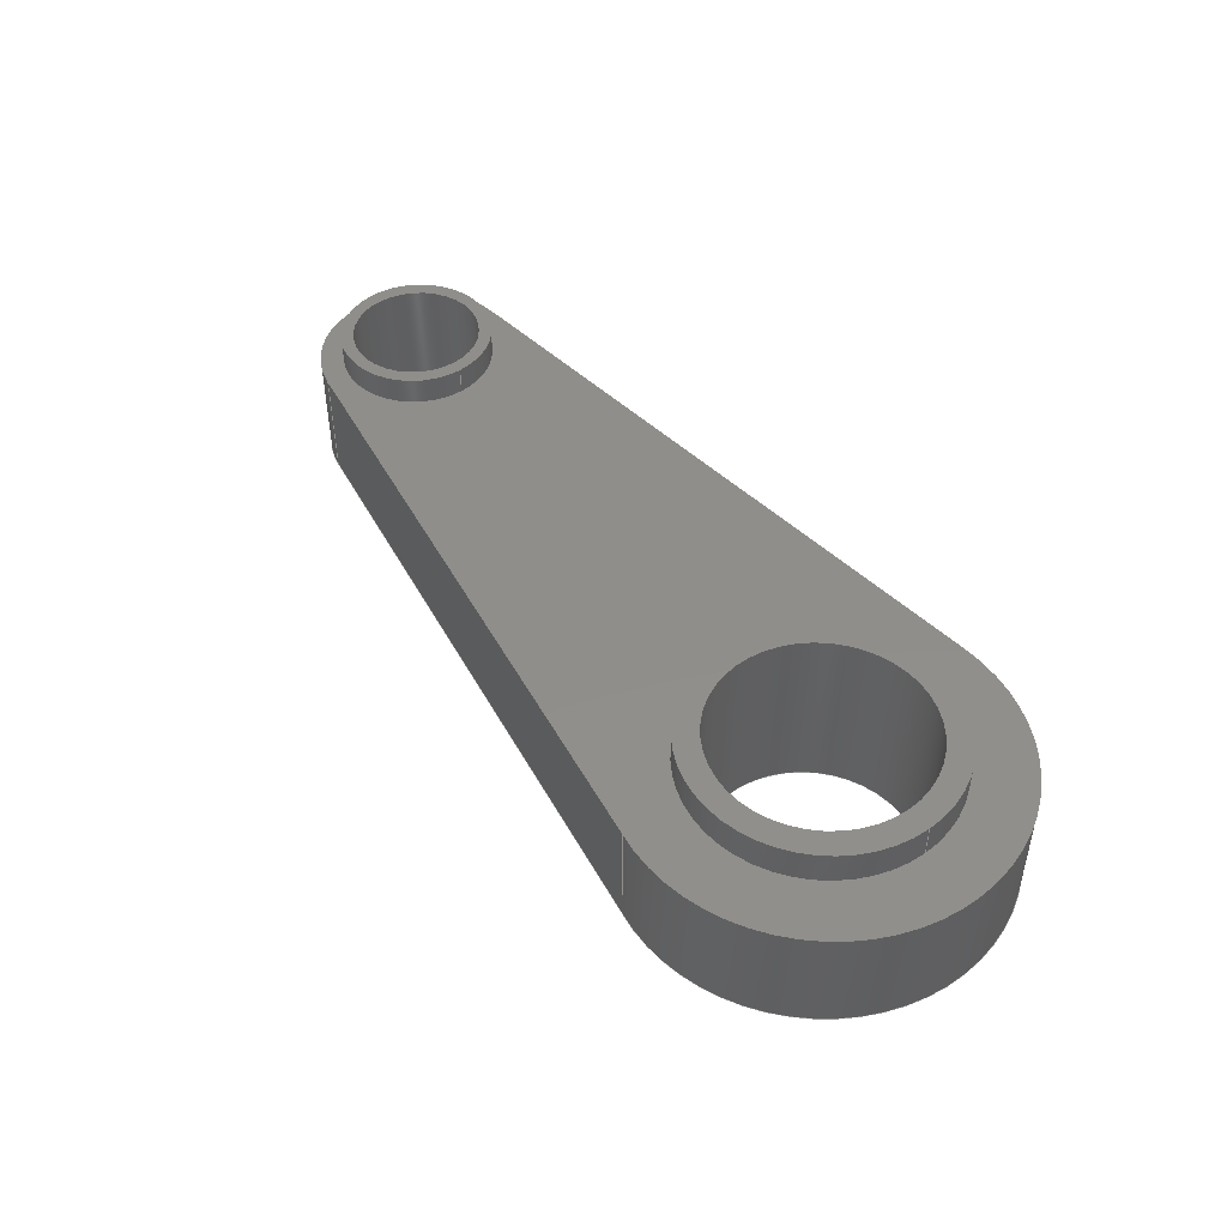
<metadata>
{"format":"step","ext":"step","renderer":"f3d","projection":"perspective","resolution":1024,"background":"white","views":[{"elev":46.7,"azim":-128.3,"up":"+Z"}]}
</metadata>
<code>
ISO-10303-21;
DATA;
#1=MECHANICAL_DESIGN_GEOMETRIC_PRESENTATION_REPRESENTATION('',(#4,#5),
#439);
#2=SHAPE_REPRESENTATION_RELATIONSHIP('SRR','None',#446,#3);
#3=ADVANCED_BREP_SHAPE_REPRESENTATION('',(#6,#7),#438);
#4=STYLED_ITEM('',(#456),#6);
#5=STYLED_ITEM('',(#456),#7);
#6=MANIFOLD_SOLID_BREP('Body1',#242);
#7=MANIFOLD_SOLID_BREP('Body2',#243);
#8=FACE_BOUND('',#43,.T.);
#9=FACE_BOUND('',#46,.T.);
#10=FACE_BOUND('',#48,.T.);
#11=FACE_BOUND('',#49,.T.);
#12=FACE_BOUND('',#56,.T.);
#13=FACE_BOUND('',#57,.T.);
#14=FACE_BOUND('',#59,.T.);
#15=FACE_BOUND('',#63,.T.);
#16=PLANE('',#263);
#17=PLANE('',#267);
#18=PLANE('',#268);
#19=PLANE('',#274);
#20=PLANE('',#277);
#21=PLANE('',#280);
#22=PLANE('',#281);
#23=PLANE('',#288);
#24=FACE_OUTER_BOUND('',#40,.T.);
#25=FACE_OUTER_BOUND('',#41,.T.);
#26=FACE_OUTER_BOUND('',#42,.T.);
#27=FACE_OUTER_BOUND('',#44,.T.);
#28=FACE_OUTER_BOUND('',#45,.T.);
#29=FACE_OUTER_BOUND('',#47,.T.);
#30=FACE_OUTER_BOUND('',#50,.T.);
#31=FACE_OUTER_BOUND('',#51,.T.);
#32=FACE_OUTER_BOUND('',#52,.T.);
#33=FACE_OUTER_BOUND('',#53,.T.);
#34=FACE_OUTER_BOUND('',#54,.T.);
#35=FACE_OUTER_BOUND('',#55,.T.);
#36=FACE_OUTER_BOUND('',#58,.T.);
#37=FACE_OUTER_BOUND('',#60,.T.);
#38=FACE_OUTER_BOUND('',#61,.T.);
#39=FACE_OUTER_BOUND('',#62,.T.);
#40=EDGE_LOOP('',(#158,#159,#160,#161));
#41=EDGE_LOOP('',(#162,#163,#164,#165));
#42=EDGE_LOOP('',(#166));
#43=EDGE_LOOP('',(#167));
#44=EDGE_LOOP('',(#168,#169,#170,#171));
#45=EDGE_LOOP('',(#172));
#46=EDGE_LOOP('',(#173));
#47=EDGE_LOOP('',(#174,#175,#176,#177));
#48=EDGE_LOOP('',(#178));
#49=EDGE_LOOP('',(#179));
#50=EDGE_LOOP('',(#180,#181,#182,#183));
#51=EDGE_LOOP('',(#184,#185,#186,#187));
#52=EDGE_LOOP('',(#188,#189,#190,#191));
#53=EDGE_LOOP('',(#192,#193,#194,#195));
#54=EDGE_LOOP('',(#196,#197,#198,#199));
#55=EDGE_LOOP('',(#200,#201,#202,#203));
#56=EDGE_LOOP('',(#204));
#57=EDGE_LOOP('',(#205));
#58=EDGE_LOOP('',(#206));
#59=EDGE_LOOP('',(#207));
#60=EDGE_LOOP('',(#208,#209,#210,#211));
#61=EDGE_LOOP('',(#212,#213,#214,#215));
#62=EDGE_LOOP('',(#216));
#63=EDGE_LOOP('',(#217));
#64=LINE('',#374,#78);
#65=LINE('',#380,#79);
#66=LINE('',#388,#80);
#67=LINE('',#395,#81);
#68=LINE('',#398,#82);
#69=LINE('',#404,#83);
#70=LINE('',#407,#84);
#71=LINE('',#409,#85);
#72=LINE('',#410,#86);
#73=LINE('',#414,#87);
#74=LINE('',#417,#88);
#75=LINE('',#418,#89);
#76=LINE('',#430,#90);
#77=LINE('',#434,#91);
#78=VECTOR('',#295,2.273);
#79=VECTOR('',#302,2.273);
#80=VECTOR('',#313,1.848);
#81=VECTOR('',#320,1);
#82=VECTOR('',#323,1);
#83=VECTOR('',#330,1.356);
#84=VECTOR('',#333,1);
#85=VECTOR('',#334,1);
#86=VECTOR('',#335,1);
#87=VECTOR('',#340,1);
#88=VECTOR('',#343,1);
#89=VECTOR('',#344,1);
#90=VECTOR('',#361,1.146);
#91=VECTOR('',#366,1.356);
#92=CIRCLE('',#258,2.273);
#93=CIRCLE('',#259,2.273);
#94=CIRCLE('',#261,2.273);
#95=CIRCLE('',#262,2.273);
#96=CIRCLE('',#264,1.848);
#97=CIRCLE('',#266,1.848);
#98=CIRCLE('',#269,3.32);
#99=CIRCLE('',#270,1.767);
#100=CIRCLE('',#271,1.356);
#101=CIRCLE('',#273,1.356);
#102=CIRCLE('',#276,1.767);
#103=CIRCLE('',#279,3.32);
#104=CIRCLE('',#282,1.356);
#105=CIRCLE('',#283,1.146);
#106=CIRCLE('',#285,1.146);
#107=CIRCLE('',#287,1.356);
#108=VERTEX_POINT('',#371);
#109=VERTEX_POINT('',#373);
#110=VERTEX_POINT('',#377);
#111=VERTEX_POINT('',#379);
#112=VERTEX_POINT('',#383);
#113=VERTEX_POINT('',#386);
#114=VERTEX_POINT('',#391);
#115=VERTEX_POINT('',#392);
#116=VERTEX_POINT('',#394);
#117=VERTEX_POINT('',#396);
#118=VERTEX_POINT('',#399);
#119=VERTEX_POINT('',#402);
#120=VERTEX_POINT('',#406);
#121=VERTEX_POINT('',#408);
#122=VERTEX_POINT('',#412);
#123=VERTEX_POINT('',#416);
#124=VERTEX_POINT('',#423);
#125=VERTEX_POINT('',#425);
#126=VERTEX_POINT('',#428);
#127=VERTEX_POINT('',#432);
#128=EDGE_CURVE('',#108,#108,#92,.T.);
#129=EDGE_CURVE('',#108,#109,#64,.T.);
#130=EDGE_CURVE('',#109,#109,#93,.T.);
#131=EDGE_CURVE('',#110,#110,#94,.T.);
#132=EDGE_CURVE('',#110,#111,#65,.T.);
#133=EDGE_CURVE('',#111,#111,#95,.T.);
#134=EDGE_CURVE('',#112,#112,#96,.T.);
#135=EDGE_CURVE('',#113,#113,#97,.T.);
#136=EDGE_CURVE('',#113,#112,#66,.T.);
#137=EDGE_CURVE('',#114,#115,#98,.T.);
#138=EDGE_CURVE('',#115,#116,#67,.T.);
#139=EDGE_CURVE('',#116,#117,#99,.T.);
#140=EDGE_CURVE('',#117,#114,#68,.T.);
#141=EDGE_CURVE('',#118,#118,#100,.T.);
#142=EDGE_CURVE('',#119,#119,#101,.T.);
#143=EDGE_CURVE('',#119,#118,#69,.T.);
#144=EDGE_CURVE('',#120,#115,#70,.T.);
#145=EDGE_CURVE('',#121,#120,#71,.T.);
#146=EDGE_CURVE('',#116,#121,#72,.T.);
#147=EDGE_CURVE('',#122,#121,#102,.T.);
#148=EDGE_CURVE('',#117,#122,#73,.T.);
#149=EDGE_CURVE('',#123,#122,#74,.T.);
#150=EDGE_CURVE('',#114,#123,#75,.T.);
#151=EDGE_CURVE('',#120,#123,#103,.T.);
#152=EDGE_CURVE('',#124,#124,#104,.T.);
#153=EDGE_CURVE('',#125,#125,#105,.T.);
#154=EDGE_CURVE('',#126,#126,#106,.T.);
#155=EDGE_CURVE('',#126,#125,#76,.T.);
#156=EDGE_CURVE('',#127,#127,#107,.T.);
#157=EDGE_CURVE('',#127,#124,#77,.T.);
#158=ORIENTED_EDGE('',*,*,#128,.F.);
#159=ORIENTED_EDGE('',*,*,#129,.T.);
#160=ORIENTED_EDGE('',*,*,#130,.F.);
#161=ORIENTED_EDGE('',*,*,#129,.F.);
#162=ORIENTED_EDGE('',*,*,#131,.F.);
#163=ORIENTED_EDGE('',*,*,#132,.T.);
#164=ORIENTED_EDGE('',*,*,#133,.F.);
#165=ORIENTED_EDGE('',*,*,#132,.F.);
#166=ORIENTED_EDGE('',*,*,#133,.T.);
#167=ORIENTED_EDGE('',*,*,#134,.T.);
#168=ORIENTED_EDGE('',*,*,#135,.F.);
#169=ORIENTED_EDGE('',*,*,#136,.T.);
#170=ORIENTED_EDGE('',*,*,#134,.F.);
#171=ORIENTED_EDGE('',*,*,#136,.F.);
#172=ORIENTED_EDGE('',*,*,#128,.T.);
#173=ORIENTED_EDGE('',*,*,#135,.T.);
#174=ORIENTED_EDGE('',*,*,#137,.T.);
#175=ORIENTED_EDGE('',*,*,#138,.T.);
#176=ORIENTED_EDGE('',*,*,#139,.T.);
#177=ORIENTED_EDGE('',*,*,#140,.T.);
#178=ORIENTED_EDGE('',*,*,#131,.T.);
#179=ORIENTED_EDGE('',*,*,#141,.T.);
#180=ORIENTED_EDGE('',*,*,#142,.F.);
#181=ORIENTED_EDGE('',*,*,#143,.T.);
#182=ORIENTED_EDGE('',*,*,#141,.F.);
#183=ORIENTED_EDGE('',*,*,#143,.F.);
#184=ORIENTED_EDGE('',*,*,#144,.F.);
#185=ORIENTED_EDGE('',*,*,#145,.F.);
#186=ORIENTED_EDGE('',*,*,#146,.F.);
#187=ORIENTED_EDGE('',*,*,#138,.F.);
#188=ORIENTED_EDGE('',*,*,#146,.T.);
#189=ORIENTED_EDGE('',*,*,#147,.F.);
#190=ORIENTED_EDGE('',*,*,#148,.F.);
#191=ORIENTED_EDGE('',*,*,#139,.F.);
#192=ORIENTED_EDGE('',*,*,#148,.T.);
#193=ORIENTED_EDGE('',*,*,#149,.F.);
#194=ORIENTED_EDGE('',*,*,#150,.F.);
#195=ORIENTED_EDGE('',*,*,#140,.F.);
#196=ORIENTED_EDGE('',*,*,#150,.T.);
#197=ORIENTED_EDGE('',*,*,#151,.F.);
#198=ORIENTED_EDGE('',*,*,#144,.T.);
#199=ORIENTED_EDGE('',*,*,#137,.F.);
#200=ORIENTED_EDGE('',*,*,#151,.T.);
#201=ORIENTED_EDGE('',*,*,#149,.T.);
#202=ORIENTED_EDGE('',*,*,#147,.T.);
#203=ORIENTED_EDGE('',*,*,#145,.T.);
#204=ORIENTED_EDGE('',*,*,#130,.T.);
#205=ORIENTED_EDGE('',*,*,#142,.T.);
#206=ORIENTED_EDGE('',*,*,#152,.T.);
#207=ORIENTED_EDGE('',*,*,#153,.T.);
#208=ORIENTED_EDGE('',*,*,#154,.F.);
#209=ORIENTED_EDGE('',*,*,#155,.T.);
#210=ORIENTED_EDGE('',*,*,#153,.F.);
#211=ORIENTED_EDGE('',*,*,#155,.F.);
#212=ORIENTED_EDGE('',*,*,#156,.F.);
#213=ORIENTED_EDGE('',*,*,#157,.T.);
#214=ORIENTED_EDGE('',*,*,#152,.F.);
#215=ORIENTED_EDGE('',*,*,#157,.F.);
#216=ORIENTED_EDGE('',*,*,#156,.T.);
#217=ORIENTED_EDGE('',*,*,#154,.T.);
#218=CYLINDRICAL_SURFACE('',#257,2.273);
#219=CYLINDRICAL_SURFACE('',#260,2.273);
#220=CYLINDRICAL_SURFACE('',#265,1.848);
#221=CYLINDRICAL_SURFACE('',#272,1.356);
#222=CYLINDRICAL_SURFACE('',#275,1.767);
#223=CYLINDRICAL_SURFACE('',#278,3.32);
#224=CYLINDRICAL_SURFACE('',#284,1.146);
#225=CYLINDRICAL_SURFACE('',#286,1.356);
#226=ADVANCED_FACE('',(#24),#218,.T.);
#227=ADVANCED_FACE('',(#25),#219,.T.);
#228=ADVANCED_FACE('',(#26,#8),#16,.F.);
#229=ADVANCED_FACE('',(#27),#220,.F.);
#230=ADVANCED_FACE('',(#28,#9),#17,.T.);
#231=ADVANCED_FACE('',(#29,#10,#11),#18,.F.);
#232=ADVANCED_FACE('',(#30),#221,.F.);
#233=ADVANCED_FACE('',(#31),#19,.T.);
#234=ADVANCED_FACE('',(#32),#222,.T.);
#235=ADVANCED_FACE('',(#33),#20,.T.);
#236=ADVANCED_FACE('',(#34),#223,.T.);
#237=ADVANCED_FACE('',(#35,#12,#13),#21,.T.);
#238=ADVANCED_FACE('',(#36,#14),#22,.F.);
#239=ADVANCED_FACE('',(#37),#224,.F.);
#240=ADVANCED_FACE('',(#38),#225,.T.);
#241=ADVANCED_FACE('',(#39,#15),#23,.T.);
#242=CLOSED_SHELL('',(#226,#227,#228,#229,#230,#231,#232,#233,#234,#235,
#236,#237));
#243=CLOSED_SHELL('',(#238,#239,#240,#241));
#244=DERIVED_UNIT_ELEMENT(#246,1);
#245=DERIVED_UNIT_ELEMENT(#441,3);
#246=(
MASS_UNIT()
NAMED_UNIT(*)
SI_UNIT(.KILO.,.GRAM.)
);
#247=DERIVED_UNIT((#244,#245));
#248=MEASURE_REPRESENTATION_ITEM('density measure',
POSITIVE_RATIO_MEASURE(7850),#247);
#249=PROPERTY_DEFINITION_REPRESENTATION(#254,#251);
#250=PROPERTY_DEFINITION_REPRESENTATION(#255,#252);
#251=REPRESENTATION('material name',(#253),#438);
#252=REPRESENTATION('density',(#248),#438);
#253=DESCRIPTIVE_REPRESENTATION_ITEM('Steel','Steel');
#254=PROPERTY_DEFINITION('material property','material name',#448);
#255=PROPERTY_DEFINITION('material property','density of part',#448);
#256=AXIS2_PLACEMENT_3D('placement',#369,#289,#290);
#257=AXIS2_PLACEMENT_3D('',#370,#291,#292);
#258=AXIS2_PLACEMENT_3D('',#372,#293,#294);
#259=AXIS2_PLACEMENT_3D('',#375,#296,#297);
#260=AXIS2_PLACEMENT_3D('',#376,#298,#299);
#261=AXIS2_PLACEMENT_3D('',#378,#300,#301);
#262=AXIS2_PLACEMENT_3D('',#381,#303,#304);
#263=AXIS2_PLACEMENT_3D('',#382,#305,#306);
#264=AXIS2_PLACEMENT_3D('',#384,#307,#308);
#265=AXIS2_PLACEMENT_3D('',#385,#309,#310);
#266=AXIS2_PLACEMENT_3D('',#387,#311,#312);
#267=AXIS2_PLACEMENT_3D('',#389,#314,#315);
#268=AXIS2_PLACEMENT_3D('',#390,#316,#317);
#269=AXIS2_PLACEMENT_3D('',#393,#318,#319);
#270=AXIS2_PLACEMENT_3D('',#397,#321,#322);
#271=AXIS2_PLACEMENT_3D('',#400,#324,#325);
#272=AXIS2_PLACEMENT_3D('',#401,#326,#327);
#273=AXIS2_PLACEMENT_3D('',#403,#328,#329);
#274=AXIS2_PLACEMENT_3D('',#405,#331,#332);
#275=AXIS2_PLACEMENT_3D('',#411,#336,#337);
#276=AXIS2_PLACEMENT_3D('',#413,#338,#339);
#277=AXIS2_PLACEMENT_3D('',#415,#341,#342);
#278=AXIS2_PLACEMENT_3D('',#419,#345,#346);
#279=AXIS2_PLACEMENT_3D('',#420,#347,#348);
#280=AXIS2_PLACEMENT_3D('',#421,#349,#350);
#281=AXIS2_PLACEMENT_3D('',#422,#351,#352);
#282=AXIS2_PLACEMENT_3D('',#424,#353,#354);
#283=AXIS2_PLACEMENT_3D('',#426,#355,#356);
#284=AXIS2_PLACEMENT_3D('',#427,#357,#358);
#285=AXIS2_PLACEMENT_3D('',#429,#359,#360);
#286=AXIS2_PLACEMENT_3D('',#431,#362,#363);
#287=AXIS2_PLACEMENT_3D('',#433,#364,#365);
#288=AXIS2_PLACEMENT_3D('',#435,#367,#368);
#289=DIRECTION('axis',(0,0,1));
#290=DIRECTION('refdir',(1,0,0));
#291=DIRECTION('center_axis',(0,0,1));
#292=DIRECTION('ref_axis',(1,0,0));
#293=DIRECTION('center_axis',(0,0,1));
#294=DIRECTION('ref_axis',(1,0,0));
#295=DIRECTION('',(0,0,-1));
#296=DIRECTION('center_axis',(0,0,-1));
#297=DIRECTION('ref_axis',(1,0,0));
#298=DIRECTION('center_axis',(0,0,1));
#299=DIRECTION('ref_axis',(1,0,0));
#300=DIRECTION('center_axis',(0,0,1));
#301=DIRECTION('ref_axis',(1,0,0));
#302=DIRECTION('',(0,0,-1));
#303=DIRECTION('center_axis',(0,0,-1));
#304=DIRECTION('ref_axis',(1,0,0));
#305=DIRECTION('center_axis',(0,0,1));
#306=DIRECTION('ref_axis',(1,0,0));
#307=DIRECTION('center_axis',(0,0,1));
#308=DIRECTION('ref_axis',(1,0,0));
#309=DIRECTION('center_axis',(0,0,1));
#310=DIRECTION('ref_axis',(1,0,0));
#311=DIRECTION('center_axis',(0,0,-1));
#312=DIRECTION('ref_axis',(1,0,0));
#313=DIRECTION('',(0,0,-1));
#314=DIRECTION('center_axis',(0,0,1));
#315=DIRECTION('ref_axis',(1,0,0));
#316=DIRECTION('center_axis',(0,0,1));
#317=DIRECTION('ref_axis',(1,0,0));
#318=DIRECTION('center_axis',(0,0,-1));
#319=DIRECTION('ref_axis',(1,0,0));
#320=DIRECTION('',(0.9819,-0.1892,0));
#321=DIRECTION('center_axis',(0,0,-1));
#322=DIRECTION('ref_axis',(1,0,0));
#323=DIRECTION('',(-0.9971,-0.07613,0));
#324=DIRECTION('center_axis',(0,0,1));
#325=DIRECTION('ref_axis',(1,0,0));
#326=DIRECTION('center_axis',(0,0,1));
#327=DIRECTION('ref_axis',(1,0,0));
#328=DIRECTION('center_axis',(0,0,-1));
#329=DIRECTION('ref_axis',(1,0,0));
#330=DIRECTION('',(0,0,-1));
#331=DIRECTION('center_axis',(0.1892,0.9819,0));
#332=DIRECTION('ref_axis',(-0.9819,0.1892,0));
#333=DIRECTION('',(0,0,-1));
#334=DIRECTION('',(-0.9819,0.1892,0));
#335=DIRECTION('',(0,0,1));
#336=DIRECTION('center_axis',(0,0,1));
#337=DIRECTION('ref_axis',(1,0,0));
#338=DIRECTION('center_axis',(0,0,1));
#339=DIRECTION('ref_axis',(1,0,0));
#340=DIRECTION('',(0,0,1));
#341=DIRECTION('center_axis',(0.07613,-0.9971,0));
#342=DIRECTION('ref_axis',(0.9971,0.07613,0));
#343=DIRECTION('',(0.9971,0.07613,0));
#344=DIRECTION('',(0,0,1));
#345=DIRECTION('center_axis',(0,0,1));
#346=DIRECTION('ref_axis',(-0.9973,0.07345,0));
#347=DIRECTION('center_axis',(0,0,1));
#348=DIRECTION('ref_axis',(1,0,0));
#349=DIRECTION('center_axis',(0,0,1));
#350=DIRECTION('ref_axis',(1,0,0));
#351=DIRECTION('center_axis',(0,0,1));
#352=DIRECTION('ref_axis',(1,0,0));
#353=DIRECTION('center_axis',(0,0,-1));
#354=DIRECTION('ref_axis',(1,0,0));
#355=DIRECTION('center_axis',(0,0,1));
#356=DIRECTION('ref_axis',(1,0,0));
#357=DIRECTION('center_axis',(0,0,1));
#358=DIRECTION('ref_axis',(1,0,0));
#359=DIRECTION('center_axis',(0,0,-1));
#360=DIRECTION('ref_axis',(1,0,0));
#361=DIRECTION('',(0,0,-1));
#362=DIRECTION('center_axis',(0,0,1));
#363=DIRECTION('ref_axis',(1,0,0));
#364=DIRECTION('center_axis',(0,0,1));
#365=DIRECTION('ref_axis',(1,0,0));
#366=DIRECTION('',(0,0,-1));
#367=DIRECTION('center_axis',(0,0,1));
#368=DIRECTION('ref_axis',(1,0,0));
#369=CARTESIAN_POINT('',(0,0,0));
#370=CARTESIAN_POINT('Origin',(-6.787,3.132,0));
#371=CARTESIAN_POINT('',(-9.06,3.132,1.6));
#372=CARTESIAN_POINT('Origin',(-6.787,3.132,1.6));
#373=CARTESIAN_POINT('',(-9.06,3.132,1));
#374=CARTESIAN_POINT('',(-9.06,3.132,0));
#375=CARTESIAN_POINT('Origin',(-6.787,3.132,1));
#376=CARTESIAN_POINT('Origin',(-6.787,3.132,0));
#377=CARTESIAN_POINT('',(-9.06,3.132,-1));
#378=CARTESIAN_POINT('Origin',(-6.787,3.132,-1));
#379=CARTESIAN_POINT('',(-9.06,3.132,-1.6));
#380=CARTESIAN_POINT('',(-9.06,3.132,0));
#381=CARTESIAN_POINT('Origin',(-6.787,3.132,-1.6));
#382=CARTESIAN_POINT('Origin',(-6.787,3.132,-1.6));
#383=CARTESIAN_POINT('',(-8.635,3.132,-1.6));
#384=CARTESIAN_POINT('Origin',(-6.787,3.132,-1.6));
#385=CARTESIAN_POINT('Origin',(-6.787,3.132,0));
#386=CARTESIAN_POINT('',(-8.635,3.132,1.6));
#387=CARTESIAN_POINT('Origin',(-6.787,3.132,1.6));
#388=CARTESIAN_POINT('',(-8.635,3.132,0));
#389=CARTESIAN_POINT('Origin',(-6.787,3.132,1.6));
#390=CARTESIAN_POINT('Origin',(-1.732,3.132,-1));
#391=CARTESIAN_POINT('',(-6.534,-0.1785,-1));
#392=CARTESIAN_POINT('',(-6.052,6.37,-1));
#393=CARTESIAN_POINT('Origin',(-6.787,3.132,-1));
#394=CARTESIAN_POINT('',(5.211,4.2,-1));
#395=CARTESIAN_POINT('',(-6.052,6.37,-1));
#396=CARTESIAN_POINT('',(5.011,0.703,-1));
#397=CARTESIAN_POINT('Origin',(4.876,2.465,-1));
#398=CARTESIAN_POINT('',(-6.534,-0.1785,-1));
#399=CARTESIAN_POINT('',(3.521,2.465,-1));
#400=CARTESIAN_POINT('Origin',(4.876,2.465,-1));
#401=CARTESIAN_POINT('Origin',(4.876,2.465,0));
#402=CARTESIAN_POINT('',(3.521,2.465,1));
#403=CARTESIAN_POINT('Origin',(4.876,2.465,1));
#404=CARTESIAN_POINT('',(3.521,2.465,0));
#405=CARTESIAN_POINT('Origin',(5.211,4.2,0));
#406=CARTESIAN_POINT('',(-6.052,6.37,1));
#407=CARTESIAN_POINT('',(-6.052,6.37,0));
#408=CARTESIAN_POINT('',(5.211,4.2,1));
#409=CARTESIAN_POINT('',(-6.052,6.37,1));
#410=CARTESIAN_POINT('',(5.211,4.2,0));
#411=CARTESIAN_POINT('Origin',(4.876,2.465,0));
#412=CARTESIAN_POINT('',(5.011,0.703,1));
#413=CARTESIAN_POINT('Origin',(4.876,2.465,1));
#414=CARTESIAN_POINT('',(5.011,0.703,0));
#415=CARTESIAN_POINT('Origin',(-6.534,-0.1785,0));
#416=CARTESIAN_POINT('',(-6.534,-0.1785,1));
#417=CARTESIAN_POINT('',(-6.534,-0.1785,1));
#418=CARTESIAN_POINT('',(-6.534,-0.1785,0));
#419=CARTESIAN_POINT('Origin',(-6.787,3.132,0));
#420=CARTESIAN_POINT('Origin',(-6.787,3.132,1));
#421=CARTESIAN_POINT('Origin',(-1.732,3.132,1));
#422=CARTESIAN_POINT('Origin',(4.876,2.465,-1.5));
#423=CARTESIAN_POINT('',(3.521,2.465,-1.5));
#424=CARTESIAN_POINT('Origin',(4.876,2.465,-1.5));
#425=CARTESIAN_POINT('',(3.73,2.465,-1.5));
#426=CARTESIAN_POINT('Origin',(4.876,2.465,-1.5));
#427=CARTESIAN_POINT('Origin',(4.876,2.465,0));
#428=CARTESIAN_POINT('',(3.73,2.465,1.5));
#429=CARTESIAN_POINT('Origin',(4.876,2.465,1.5));
#430=CARTESIAN_POINT('',(3.73,2.465,0));
#431=CARTESIAN_POINT('Origin',(4.876,2.465,0));
#432=CARTESIAN_POINT('',(3.521,2.465,1.5));
#433=CARTESIAN_POINT('Origin',(4.876,2.465,1.5));
#434=CARTESIAN_POINT('',(3.521,2.465,0));
#435=CARTESIAN_POINT('Origin',(4.876,2.465,1.5));
#436=UNCERTAINTY_MEASURE_WITH_UNIT(LENGTH_MEASURE(0.001),#440,
'DISTANCE_ACCURACY_VALUE',
'Maximum model space distance between geometric entities at asserted c
onnectivities');
#437=UNCERTAINTY_MEASURE_WITH_UNIT(LENGTH_MEASURE(0.001),#440,
'DISTANCE_ACCURACY_VALUE',
'Maximum model space distance between geometric entities at asserted c
onnectivities');
#438=(
GEOMETRIC_REPRESENTATION_CONTEXT(3)
GLOBAL_UNCERTAINTY_ASSIGNED_CONTEXT((#436))
GLOBAL_UNIT_ASSIGNED_CONTEXT((#440,#442,#443))
REPRESENTATION_CONTEXT('','3D')
);
#439=(
GEOMETRIC_REPRESENTATION_CONTEXT(3)
GLOBAL_UNCERTAINTY_ASSIGNED_CONTEXT((#437))
GLOBAL_UNIT_ASSIGNED_CONTEXT((#440,#442,#443))
REPRESENTATION_CONTEXT('','3D')
);
#440=(
LENGTH_UNIT()
NAMED_UNIT(*)
SI_UNIT(.CENTI.,.METRE.)
);
#441=(
LENGTH_UNIT()
NAMED_UNIT(*)
SI_UNIT($,.METRE.)
);
#442=(
NAMED_UNIT(*)
PLANE_ANGLE_UNIT()
SI_UNIT($,.RADIAN.)
);
#443=(
NAMED_UNIT(*)
SI_UNIT($,.STERADIAN.)
SOLID_ANGLE_UNIT()
);
#444=SHAPE_DEFINITION_REPRESENTATION(#445,#446);
#445=PRODUCT_DEFINITION_SHAPE('',$,#448);
#446=SHAPE_REPRESENTATION('',(#256),#438);
#447=PRODUCT_DEFINITION_CONTEXT('part definition',#452,'design');
#448=PRODUCT_DEFINITION('Untitled','Untitled',#449,#447);
#449=PRODUCT_DEFINITION_FORMATION('',$,#454);
#450=PRODUCT_RELATED_PRODUCT_CATEGORY('Untitled','Untitled',(#454));
#451=APPLICATION_PROTOCOL_DEFINITION('international standard',
'automotive_design',2009,#452);
#452=APPLICATION_CONTEXT(
'Core Data for Automotive Mechanical Design Process');
#453=PRODUCT_CONTEXT('part definition',#452,'mechanical');
#454=PRODUCT('Untitled','Untitled',$,(#453));
#455=PRESENTATION_STYLE_ASSIGNMENT((#457));
#456=PRESENTATION_STYLE_ASSIGNMENT((#458));
#457=SURFACE_STYLE_USAGE(.BOTH.,#459);
#458=SURFACE_STYLE_USAGE(.BOTH.,#460);
#459=SURFACE_SIDE_STYLE('',(#461));
#460=SURFACE_SIDE_STYLE('',(#462));
#461=SURFACE_STYLE_FILL_AREA(#463);
#462=SURFACE_STYLE_FILL_AREA(#464);
#463=FILL_AREA_STYLE('Aluminum - Anodized Rough (Blue)',(#465));
#464=FILL_AREA_STYLE('Paint - Metallic (Blue)',(#466));
#465=FILL_AREA_STYLE_COLOUR('Aluminum - Anodized Rough (Blue)',#467);
#466=FILL_AREA_STYLE_COLOUR('Paint - Metallic (Blue)',#468);
#467=COLOUR_RGB('Aluminum - Anodized Rough (Blue)',0.349,0.5843,
0.8549);
#468=COLOUR_RGB('Paint - Metallic (Blue)',0.1882,0.2314,
0.5882);
ENDSEC;
END-ISO-10303-21;

</code>
